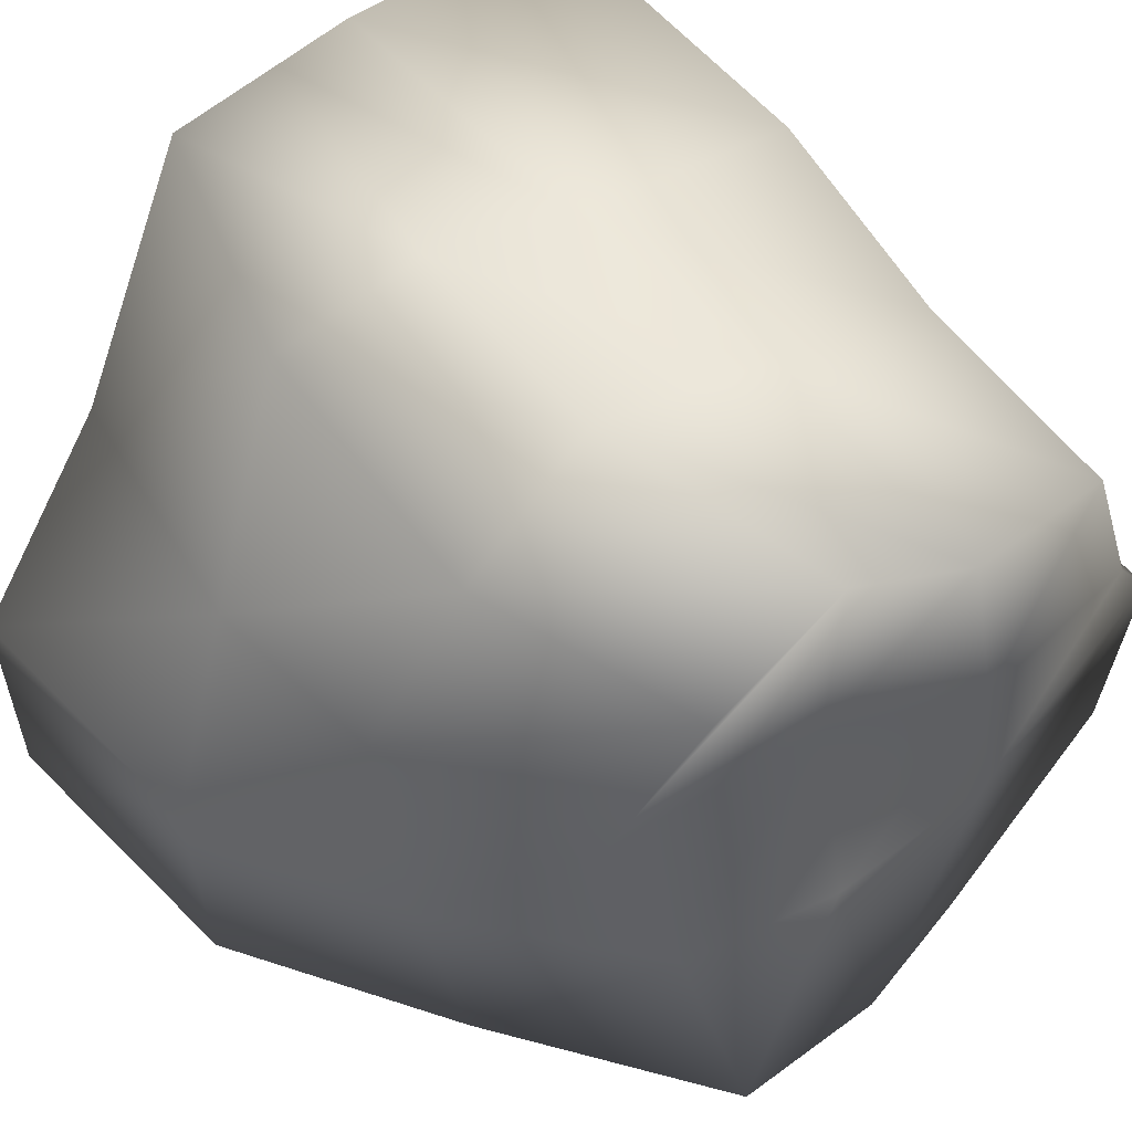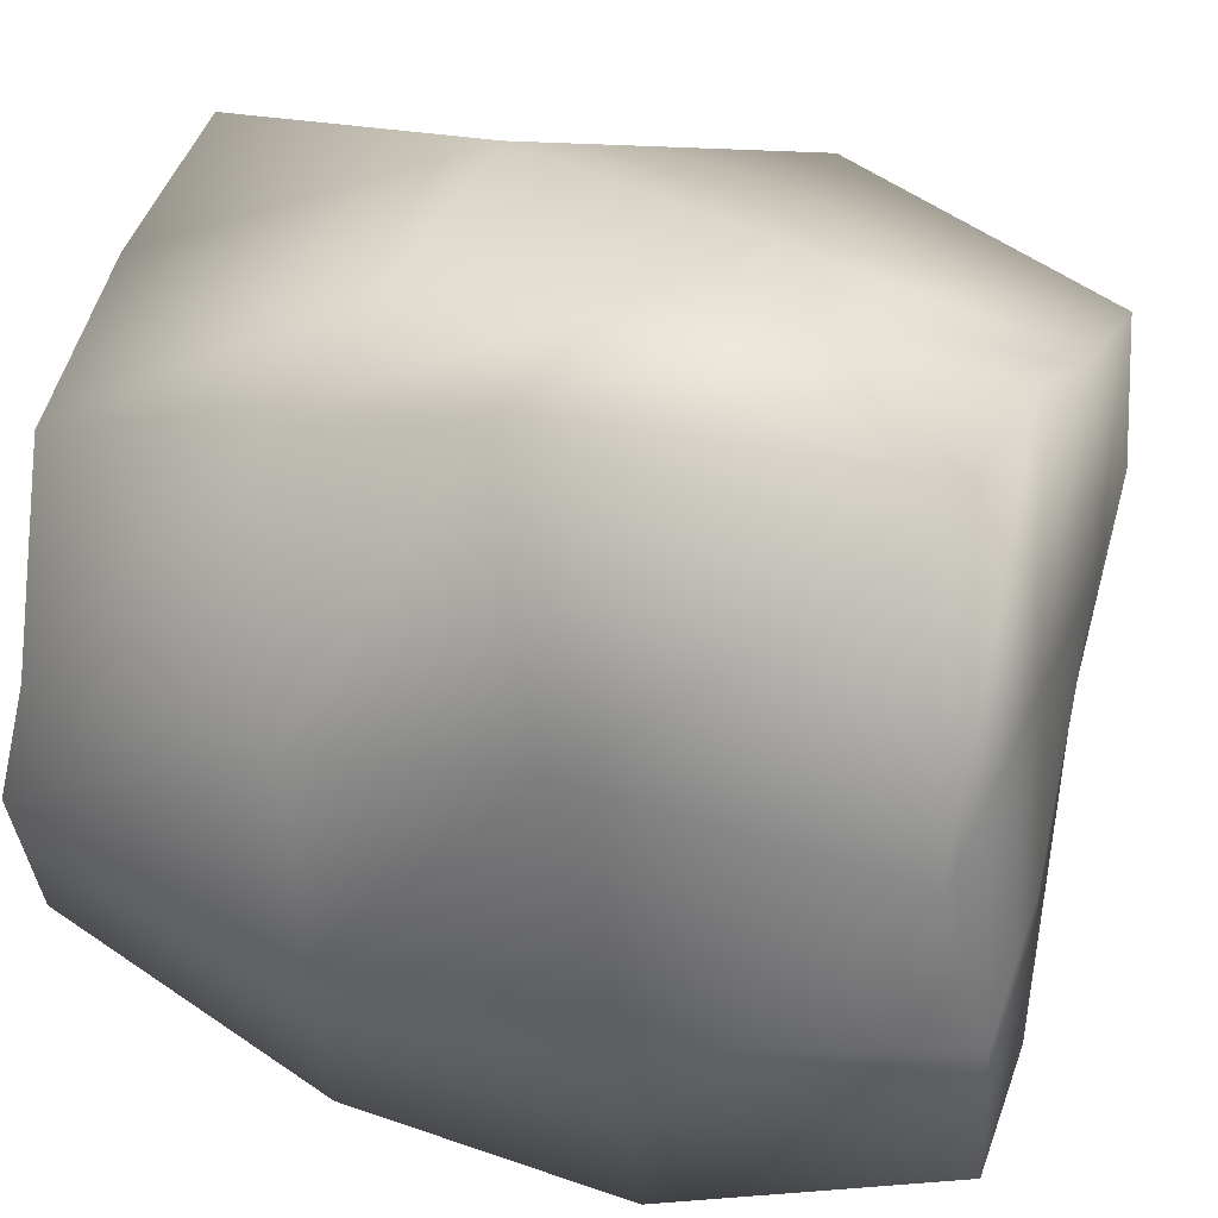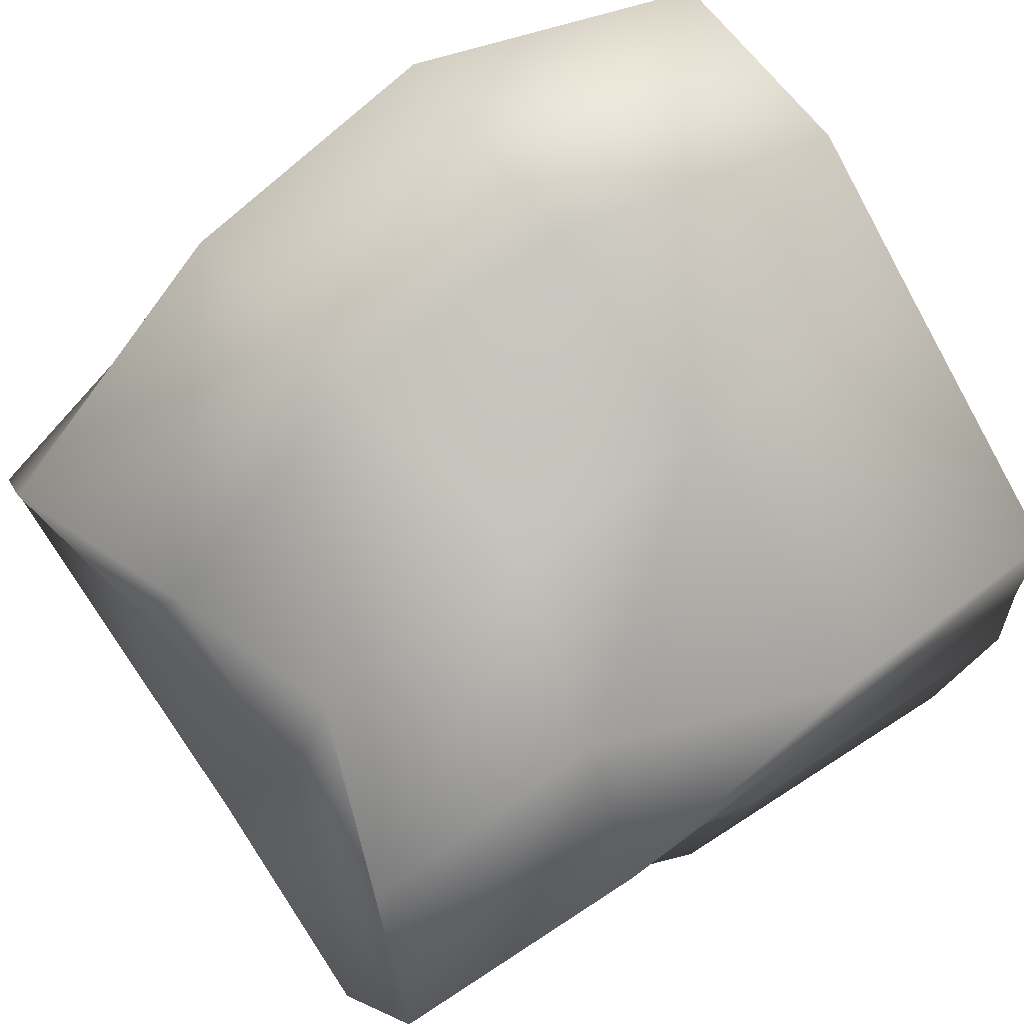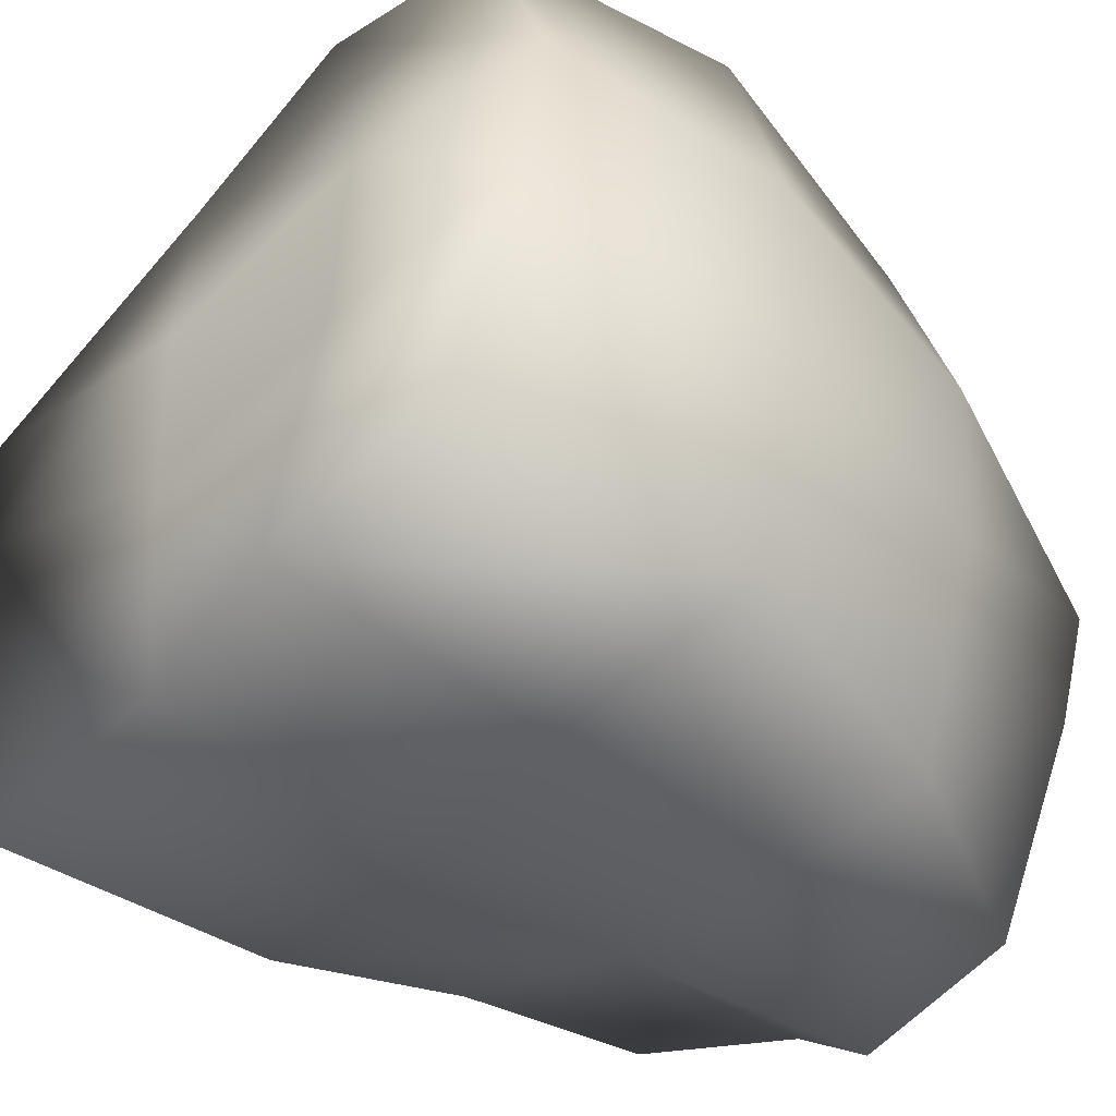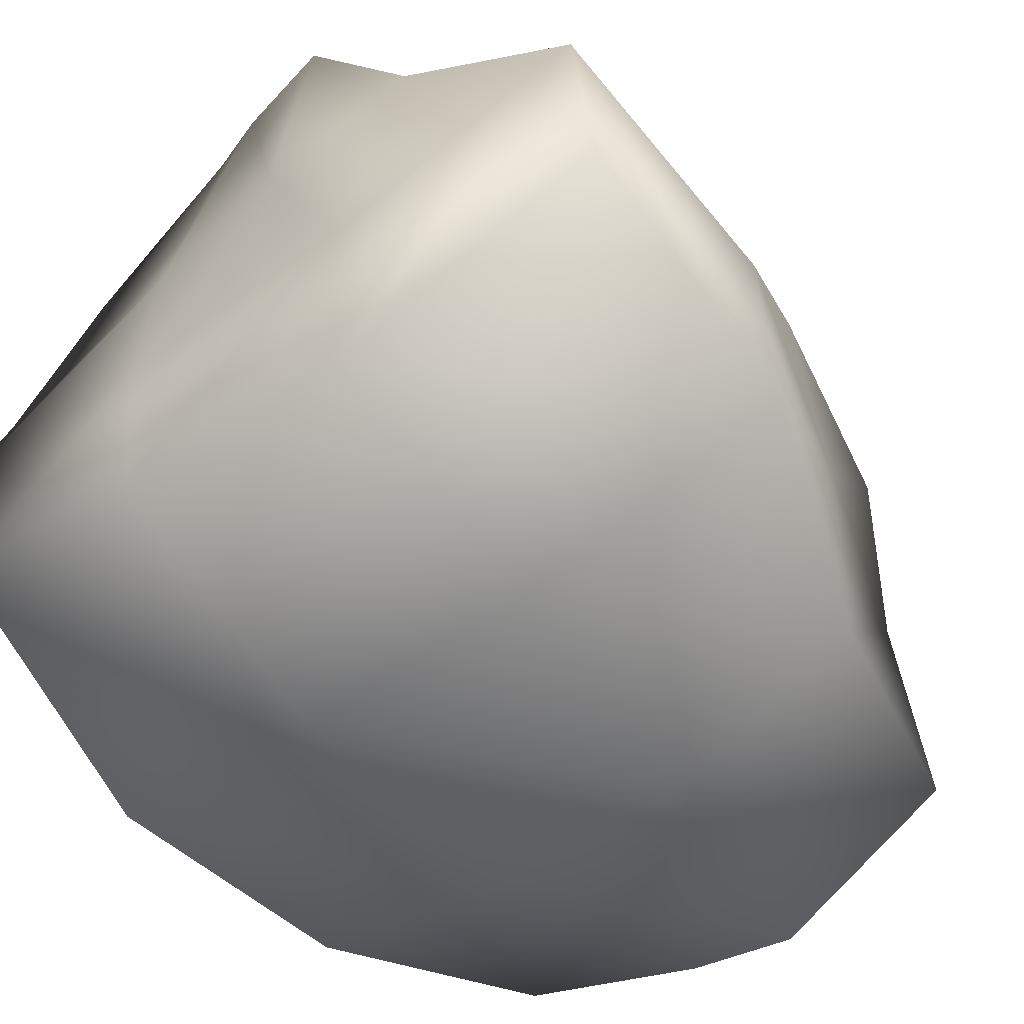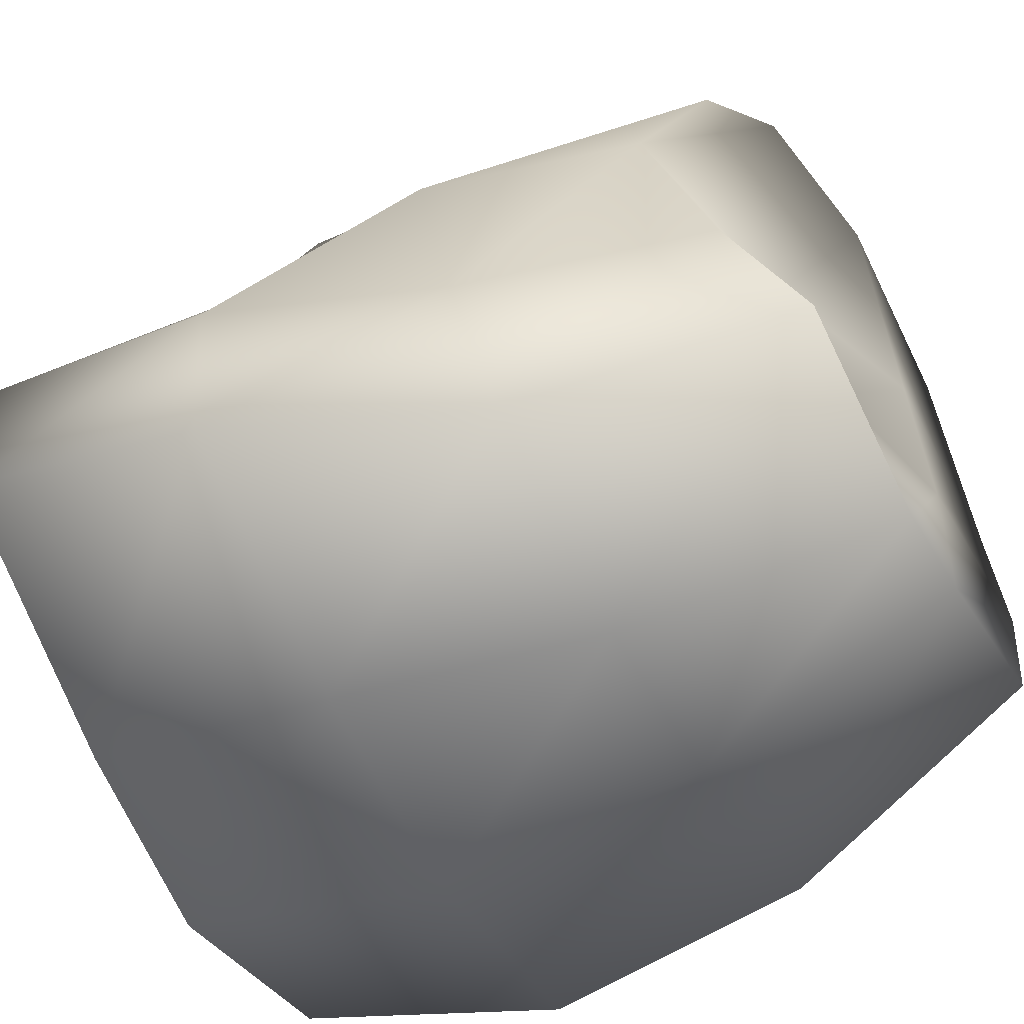
<metadata>
{"format":"obj","ext":"obj","renderer":"f3d","projection":"perspective","resolution":1024,"background":"white","views":[{"elev":51.6,"azim":41.9,"up":"+Y"},{"elev":38.7,"azim":-163.5,"up":"+Y"},{"elev":75.8,"azim":145.8,"up":"+Z"},{"elev":-47.1,"azim":-48.4,"up":"+Z"},{"elev":-55.8,"azim":-49.9,"up":"+Y"},{"elev":-56.2,"azim":27.5,"up":"+Y"}]}
</metadata>
<code>
g default
v -0.4359 -0.2527 0.5
v -0.1304 -0.3552 0.4957
v 0.167 -0.3572 0.3725
v 0.4972 -0.253 0.2744
v -0.4636 -0.02708 0.4929
v -0.1489 -0.09816 0.5
v 0.123 -0.1127 0.4076
v 0.4108 -0.03829 0.2949
v -0.4992 0.1394 0.2736
v -0.1687 0.1517 0.3873
v 0.07748 0.1667 0.4108
v 0.3426 0.1675 0.3417
v -0.4983 0.446 0.1019
v -0.1667 0.4695 0.2736
v 0.1229 0.3657 0.3059
v 0.4108 0.3666 0.2676
v -0.4735 0.4682 -0.03388
v -0.1408 0.4839 0.08118
v 0.1505 0.5 0.1505
v 0.4564 0.4923 0.1355
v -0.4453 0.4966 -0.1204
v -0.05896 0.4951 -0.06169
v 0.2016 0.4551 -0.06281
v 0.5 0.4114 -0.0239
v -0.3941 0.4952 -0.3968
v 0.02035 0.4887 -0.3133
v 0.2575 0.4073 -0.2687
v 0.5 0.3436 -0.248
v -0.4475 0.1681 -0.4468
v -0.05964 0.1618 -0.3957
v 0.2068 0.1231 -0.3904
v 0.5 0.1031 -0.3463
v -0.5 -0.03774 -0.4304
v -0.1631 -0.1048 -0.463
v 0.1667 -0.07993 -0.462
v 0.5 0.009737 -0.4172
v -0.5 -0.2724 -0.3772
v -0.1667 -0.3655 -0.428
v 0.1667 -0.3214 -0.4217
v 0.5 -0.1869 -0.363
v -0.4989 -0.3667 -0.09711
v -0.1667 -0.4369 -0.1326
v 0.1667 -0.413 -0.129
v 0.5 -0.3075 -0.1027
v -0.4637 -0.3577 0.1679
v -0.1489 -0.4315 0.1667
v 0.1667 -0.4297 0.1032
v 0.5 -0.3519 0.04042
v 0.5 -0.07993 -0.1287
v 0.4564 -0.1121 0.07464
v 0.4972 0.1227 -0.09867
v 0.4108 0.1644 0.08106
v -0.5 -0.1036 -0.1326
v -0.4823 -0.09816 0.1667
v -0.4798 0.1657 -0.147
v -0.5 0.1517 0.05593
g Sasso_1
f 1 2 6 5
f 2 3 7 6
f 3 4 8 7
f 5 6 10 9
f 6 7 11 10
f 7 8 12 11
f 9 10 14 13
f 10 11 15 14
f 11 12 16 15
f 13 14 18 17
f 14 15 19 18
f 15 16 20 19
f 17 18 22 21
f 18 19 23 22
f 19 20 24 23
f 21 22 26 25
f 22 23 27 26
f 23 24 28 27
f 25 26 30 29
f 26 27 31 30
f 27 28 32 31
f 29 30 34 33
f 30 31 35 34
f 31 32 36 35
f 33 34 38 37
f 34 35 39 38
f 35 36 40 39
f 37 38 42 41
f 38 39 43 42
f 39 40 44 43
f 41 42 46 45
f 42 43 47 46
f 43 44 48 47
f 45 46 2 1
f 46 47 3 2
f 47 48 4 3
f 44 40 36 49
f 48 44 49 50
f 4 48 50 8
f 49 36 32 51
f 50 49 51 52
f 8 50 52 12
f 51 32 28 24
f 52 51 24 20
f 12 52 20 16
f 37 41 53 33
f 41 45 54 53
f 45 1 5 54
f 33 53 55 29
f 53 54 56 55
f 54 5 9 56
f 29 55 21 25
f 55 56 17 21
f 56 9 13 17

</code>
